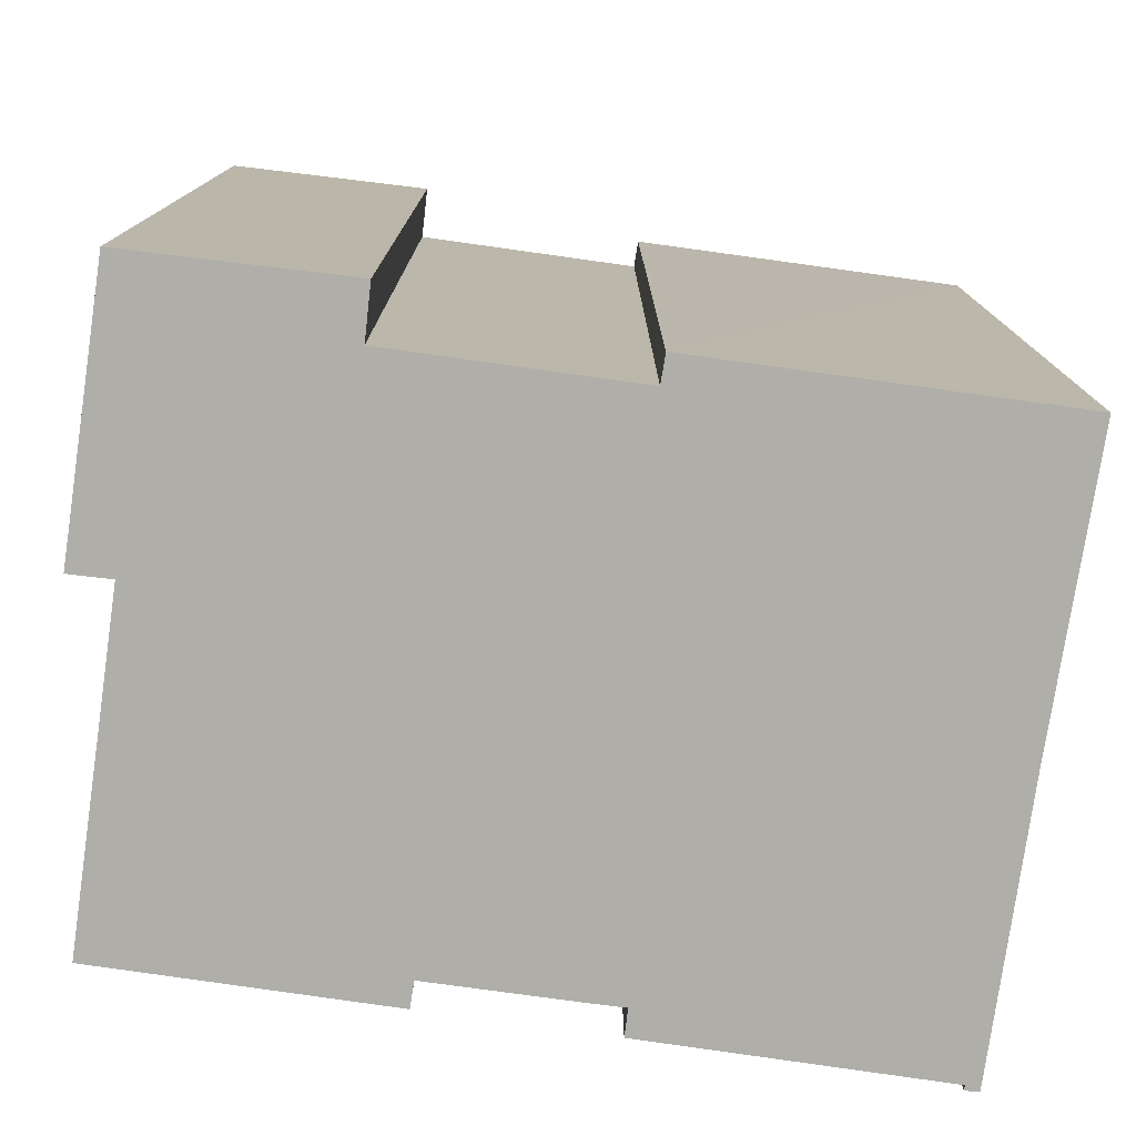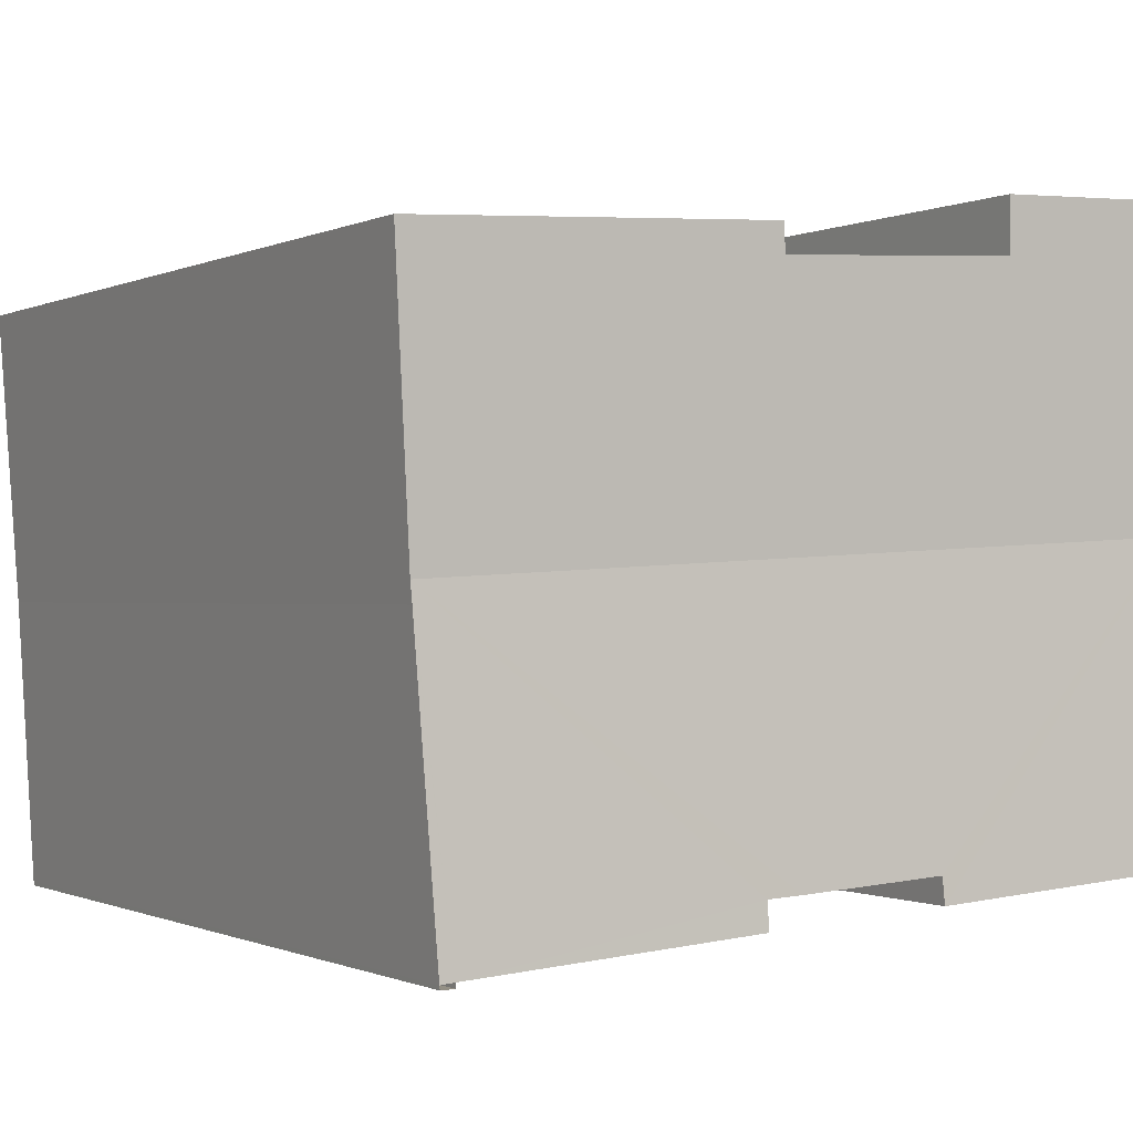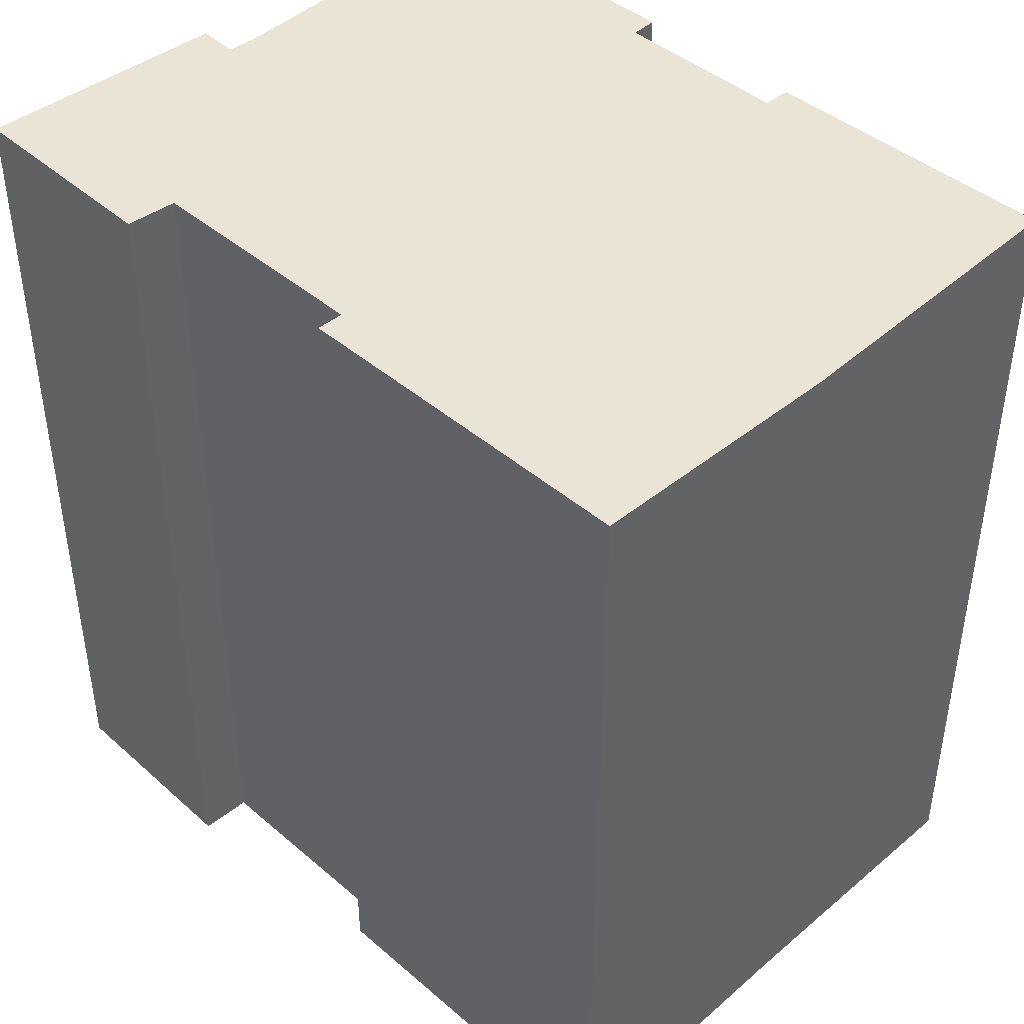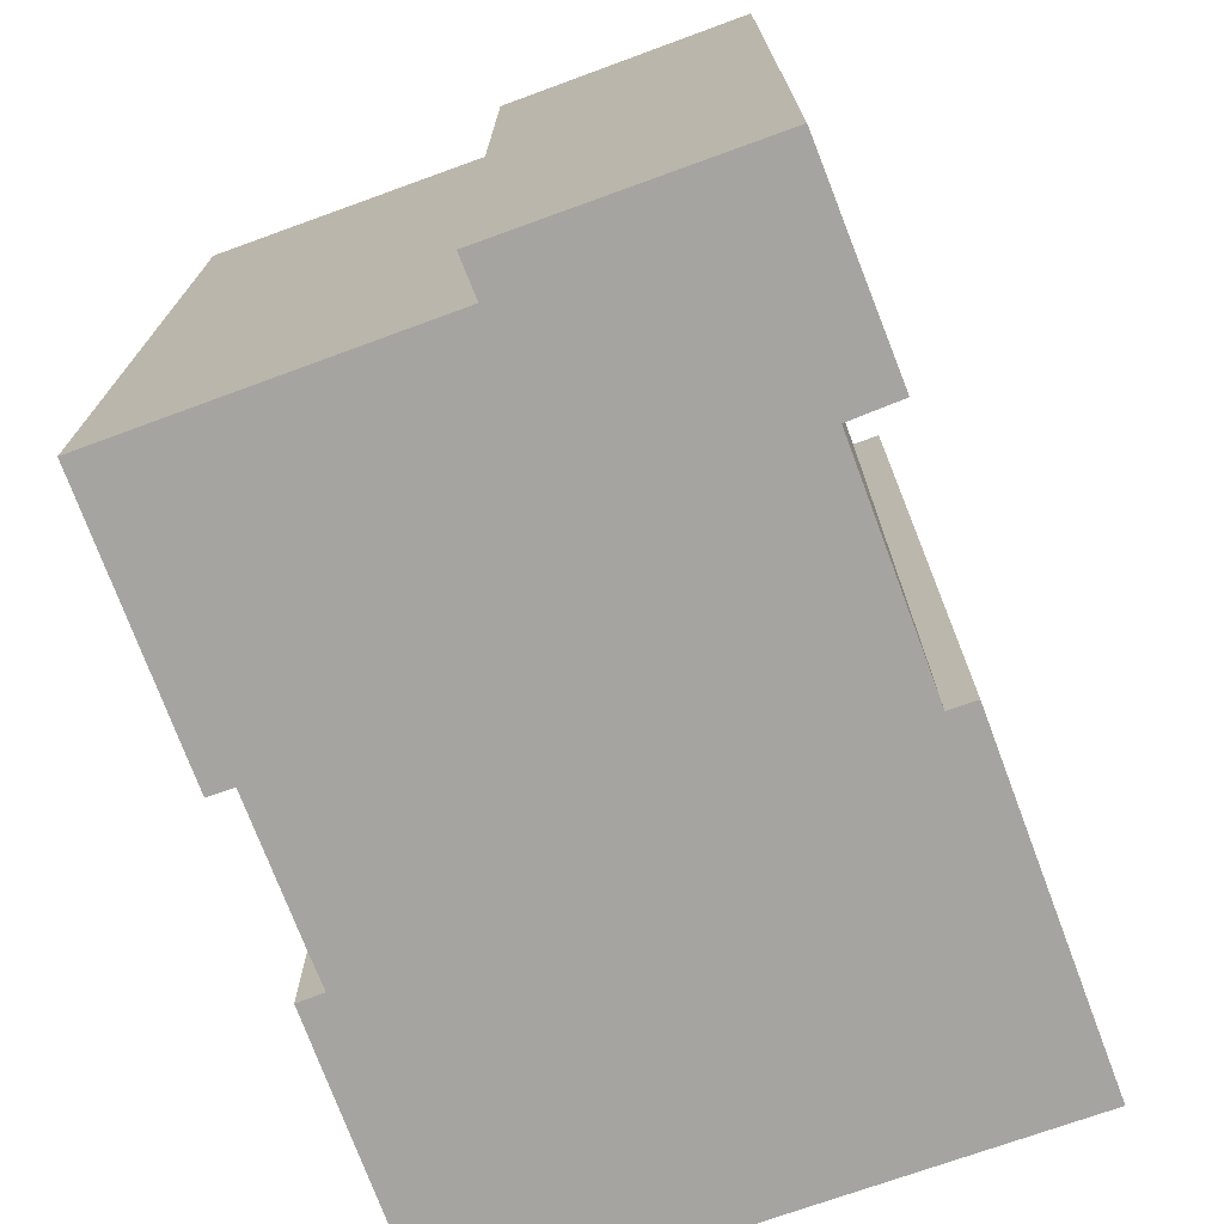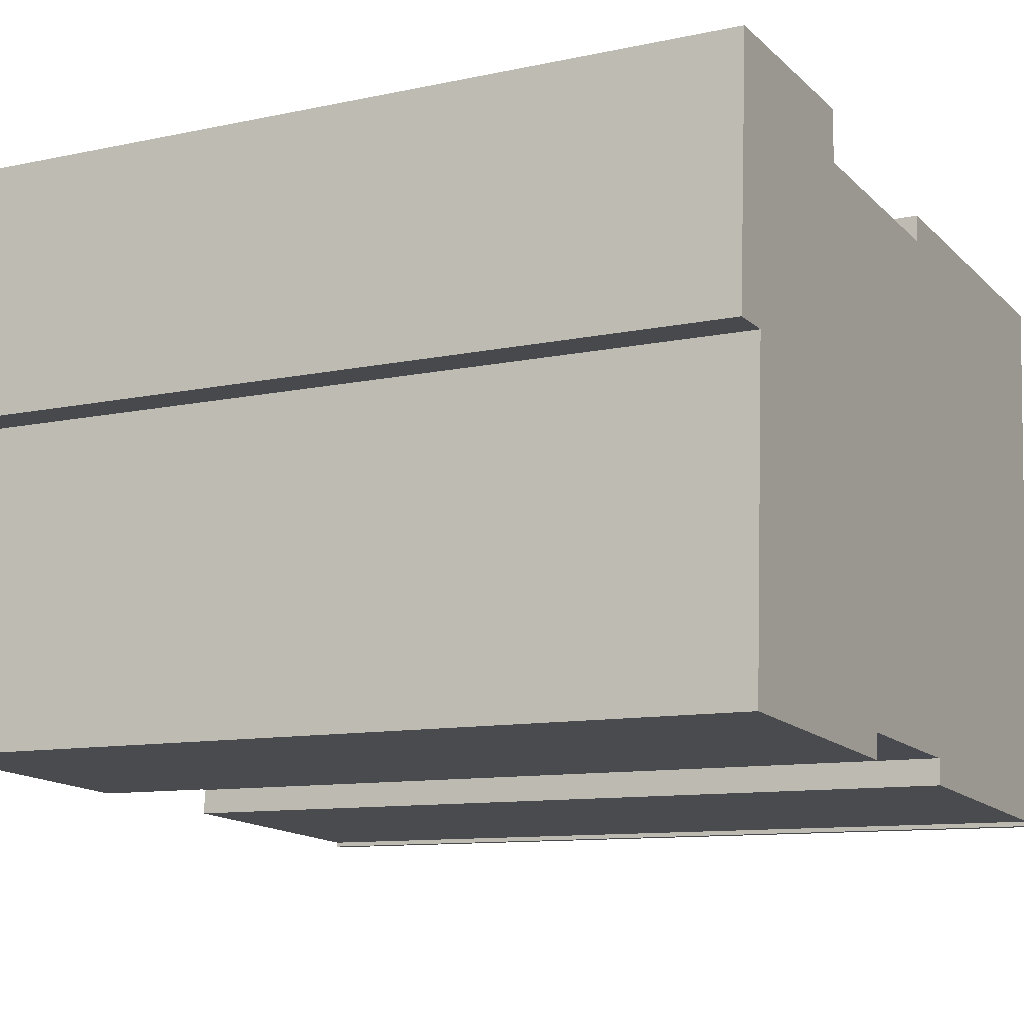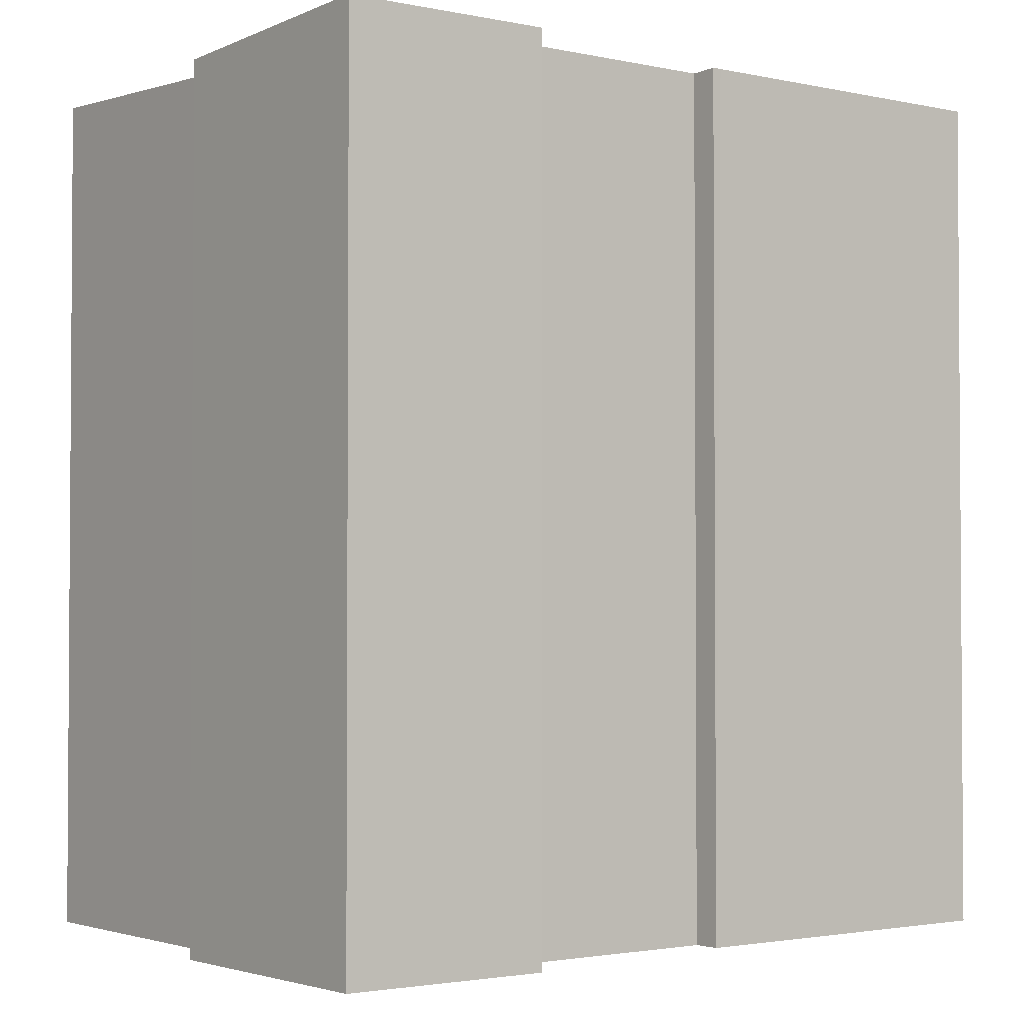
<metadata>
{"format":"obj","ext":"obj","renderer":"f3d","projection":"perspective","resolution":1024,"background":"white","views":[{"elev":-77.5,"azim":-4.6,"up":"+Y"},{"elev":-0.6,"azim":149.1,"up":"+Z"},{"elev":43.4,"azim":48.6,"up":"+Y"},{"elev":-73.5,"azim":-66.2,"up":"+Y"},{"elev":-10.7,"azim":-61.9,"up":"+Z"},{"elev":-2.3,"azim":-34.1,"up":"+Y"}]}
</metadata>
<code>
v  0.921 20.23 -0.82
v  7.087 20.52 -8.172
v  0.482 20.52 -7.742
v  7.13 20.5 -7.569
v  18.81 20.23 -1.763
v  8.224 20.5 -7.632
v  10.21 20.5 -7.746
v  10.51 20.5 -7.764
v  11.33 20.5 -7.801
v  18.07 20.53 -8.879
v  18.78 20.25 -2.21
v  18.39 20.53 -8.906
v  11.31 20.53 -8.427
v  5.369 20.47 4.773
v  5.101 20.53 6.021
v  5.409 20.53 6.009
v  0.423 20.52 6.203
v  11.17 20.5 5.085
v  19.28 20.5 4.627
v  10.88 20.47 4.448
v  10.93 20.5 5.102
v  6.103 20.47 4.73
v  0.971 20.26 -0.034
v  0 20.26 1.241e-15
v  18.38 5.51e-16 -8.998
v  18.06 20.53 -8.992
v  18.38 20.53 -8.998
v  18.06 5.506e-16 -8.992
v  18.07 5.437e-16 -8.879
v  11.31 5.16e-16 -8.427
v  11.33 4.777e-16 -7.801
v  7.13 4.635e-16 -7.569
v  10.21 4.743e-16 -7.746
v  10.51 4.754e-16 -7.764
v  8.224 4.673e-16 -7.632
v  7.087 5.004e-16 -8.172
v  0.482 4.741e-16 -7.742
v  0.971 2.082e-18 -0.034
v  0 0 0
v  18.07 20.53 -8.889
v  18.07 5.443e-16 -8.889
v  0.921 5.021e-17 -0.82
v  0.423 -3.798e-16 6.203
v  10.93 -3.124e-16 5.102
v  10.88 -2.724e-16 4.448
v  5.409 -3.679e-16 6.009
v  5.369 -2.923e-16 4.773
v  18.39 5.453e-16 -8.906
v  18.78 1.353e-16 -2.21
v  18.81 1.08e-16 -1.763
v  19.28 -2.833e-16 4.627
v  5.101 -3.687e-16 6.021
v  6.103 -2.896e-16 4.73
v  11.17 -3.114e-16 5.085
g defaultobject
f 1 2 3
f 2 1 4
f 4 1 5
f 4 5 6
f 6 5 7
f 7 5 8
f 8 5 9
f 9 5 10
f 10 5 11
f 10 11 12
f 10 13 9
f 14 15 16
f 15 14 17
f 5 18 19
f 18 5 20
f 20 5 1
f 18 20 21
f 20 1 22
f 22 1 14
f 14 1 23
f 14 23 17
f 24 17 23
f 25 26 27
f 26 25 28
f 29 13 10
f 13 29 30
f 31 8 9
f 8 31 7
f 7 31 6
f 6 31 4
f 4 31 32
f 32 31 33
f 33 31 34
f 32 33 35
f 36 3 2
f 3 36 37
f 38 24 23
f 24 38 39
f 28 40 26
f 40 28 41
f 41 10 40
f 10 41 29
f 30 9 13
f 9 30 31
f 37 1 3
f 1 37 23
f 23 37 38
f 38 37 42
f 24 43 17
f 43 24 39
f 20 44 21
f 44 20 45
f 4 36 2
f 36 4 32
f 46 14 16
f 14 46 47
f 12 25 27
f 25 12 48
f 48 12 11
f 48 11 49
f 49 11 5
f 49 5 50
f 50 5 19
f 50 19 51
f 43 15 17
f 15 43 16
f 16 43 46
f 46 43 52
f 47 22 14
f 22 47 20
f 20 47 45
f 45 47 53
f 44 18 21
f 18 44 19
f 19 44 51
f 51 44 54
f 52 47 46
f 47 52 43
f 47 43 48
f 48 43 25
f 25 43 29
f 25 29 41
f 25 41 28
f 54 50 51
f 50 54 44
f 50 44 45
f 50 45 49
f 49 45 48
f 48 45 53
f 48 53 47
f 43 38 29
f 38 43 39
f 29 38 31
f 31 38 34
f 34 38 33
f 38 35 33
f 35 38 42
f 35 42 32
f 32 42 37
f 32 37 36
f 30 29 31

</code>
